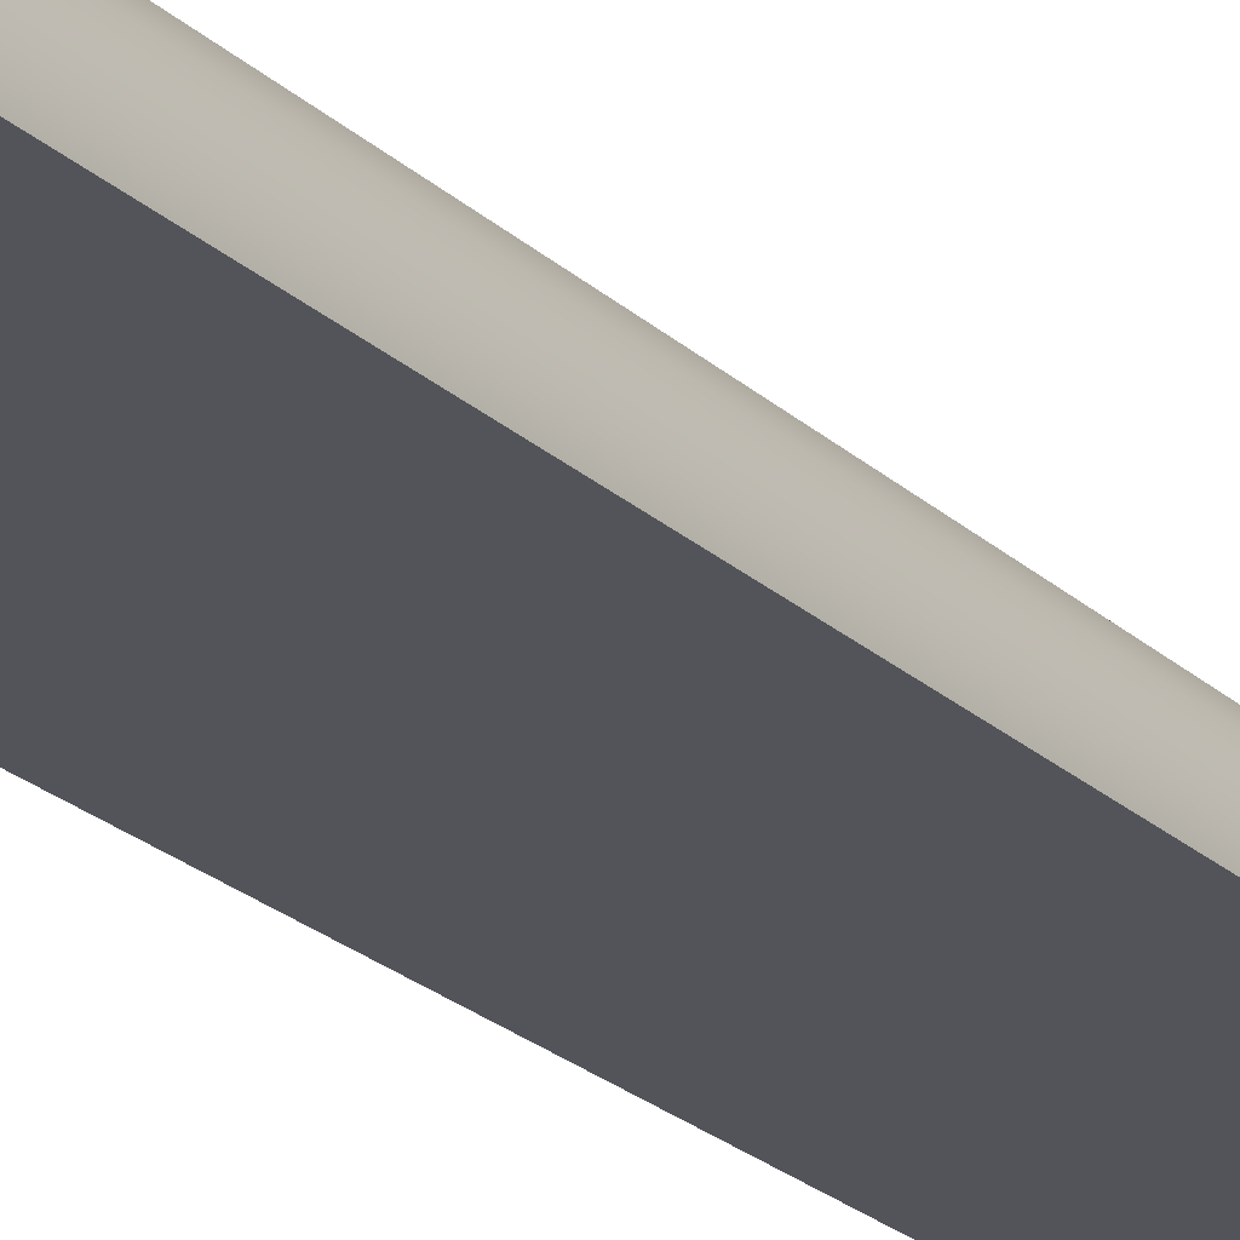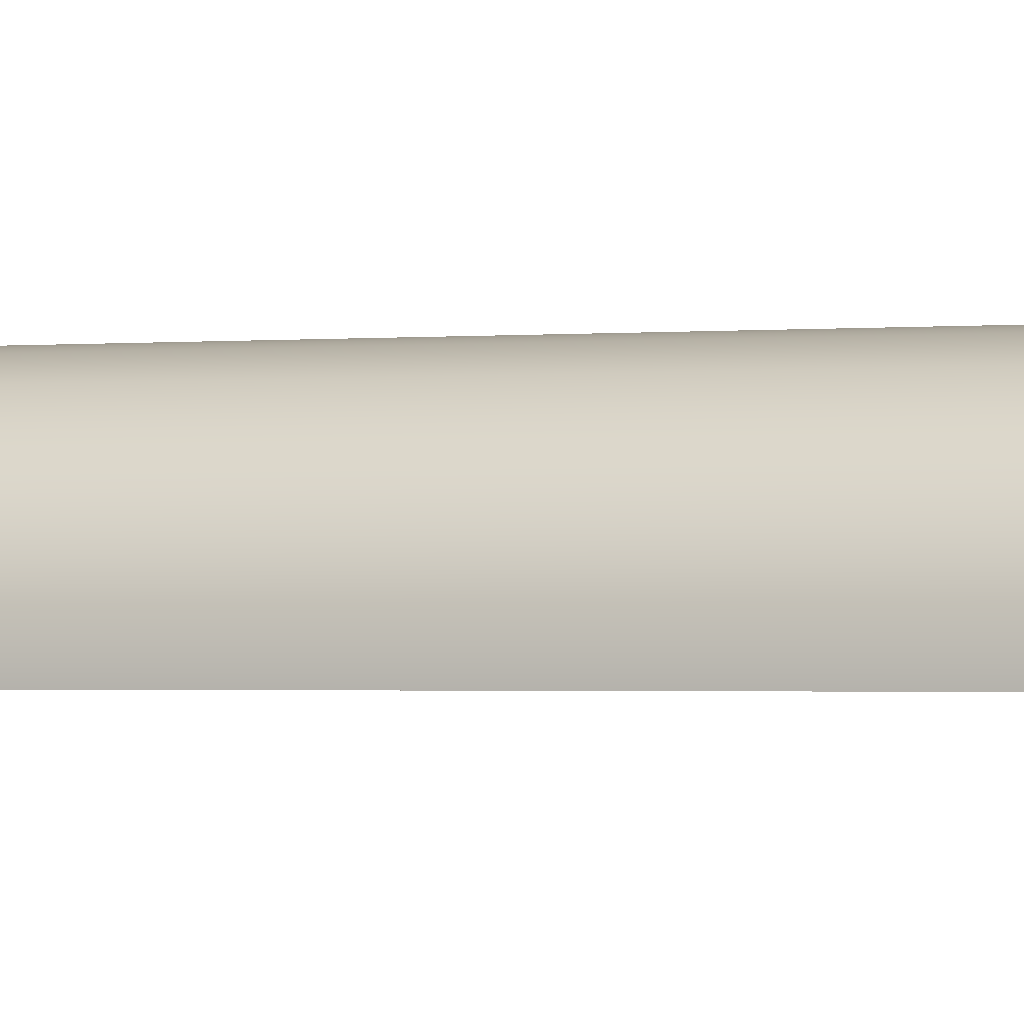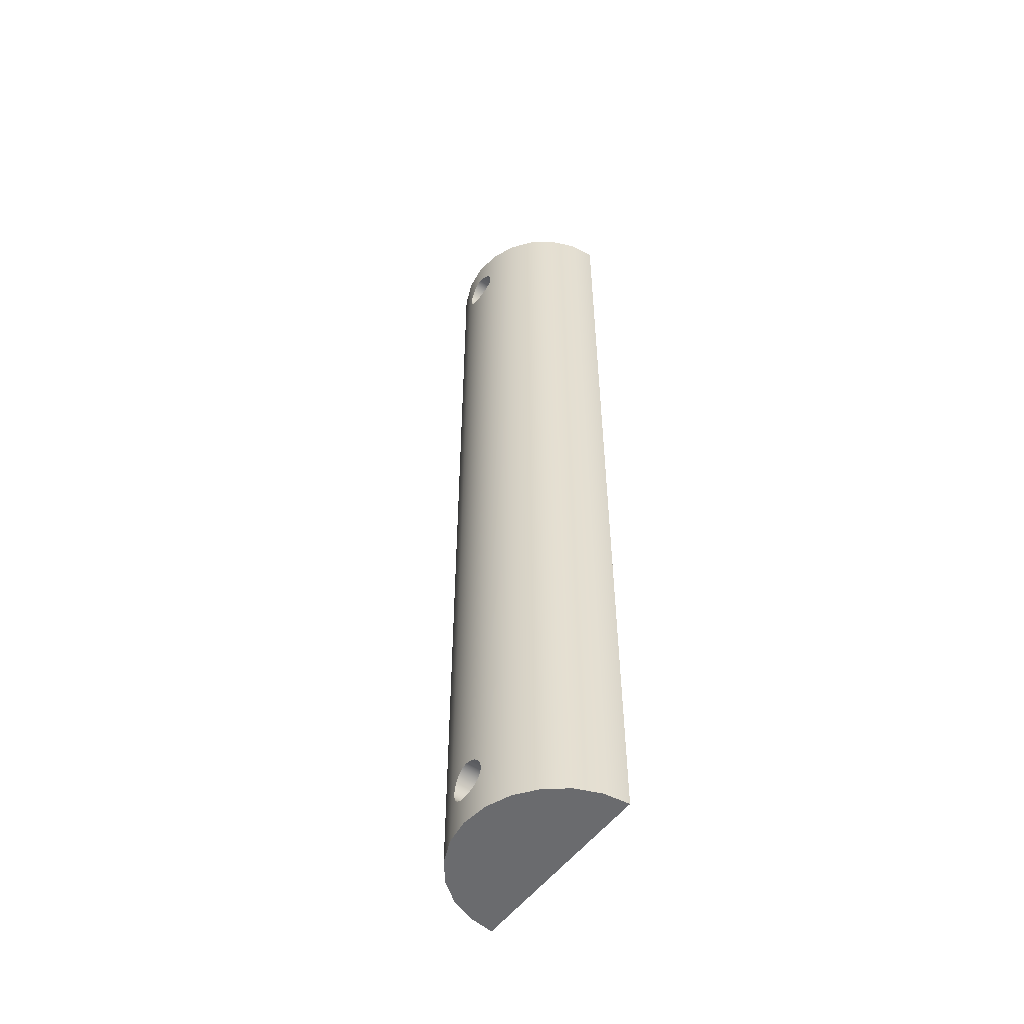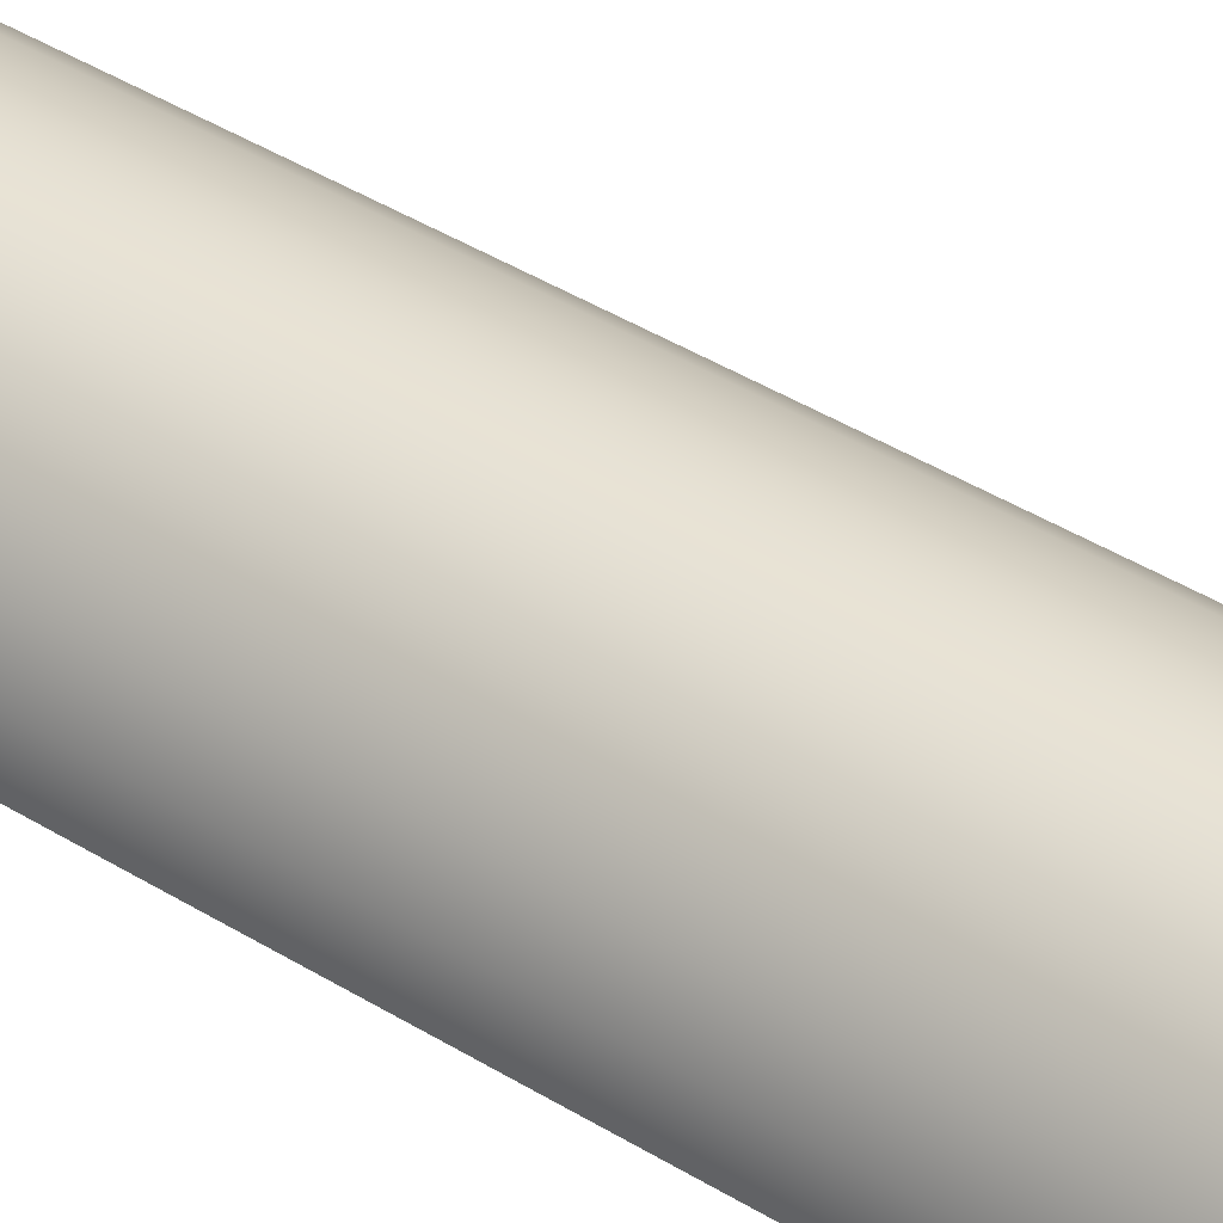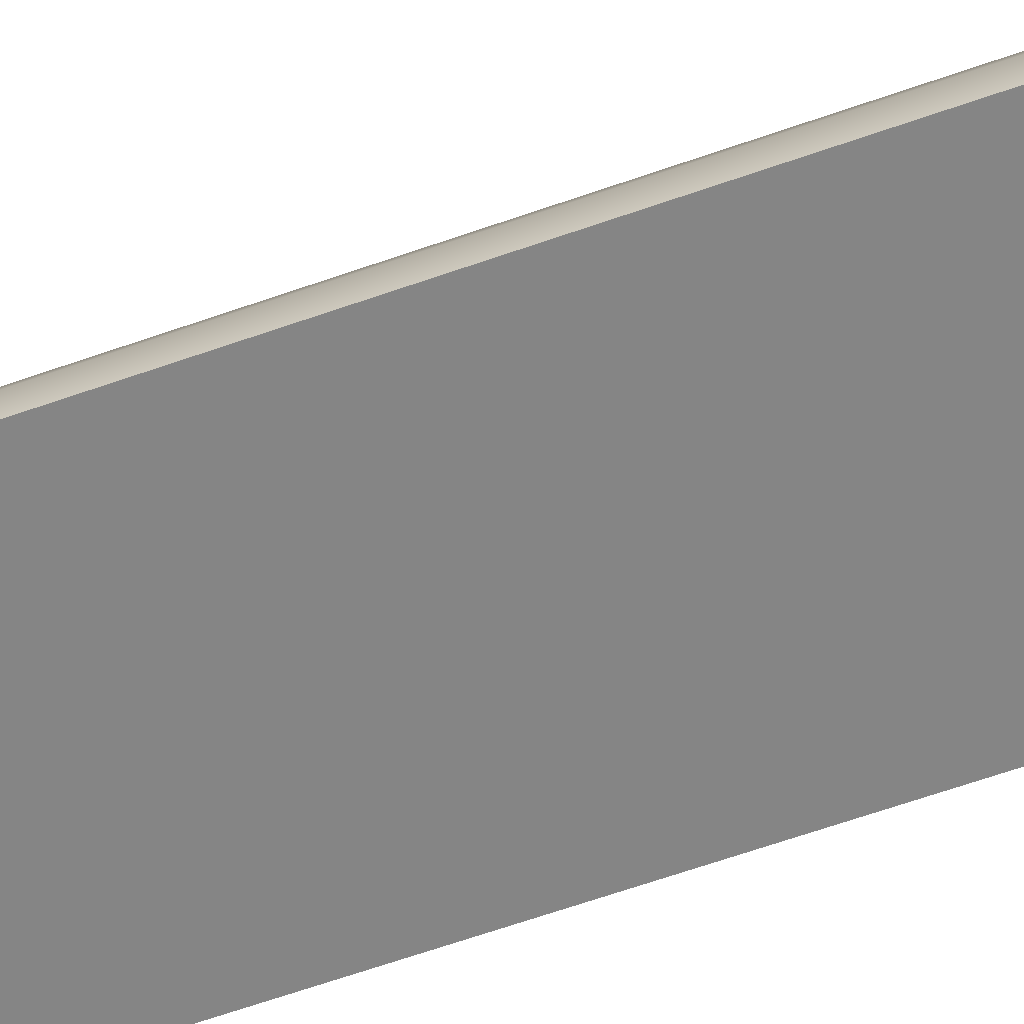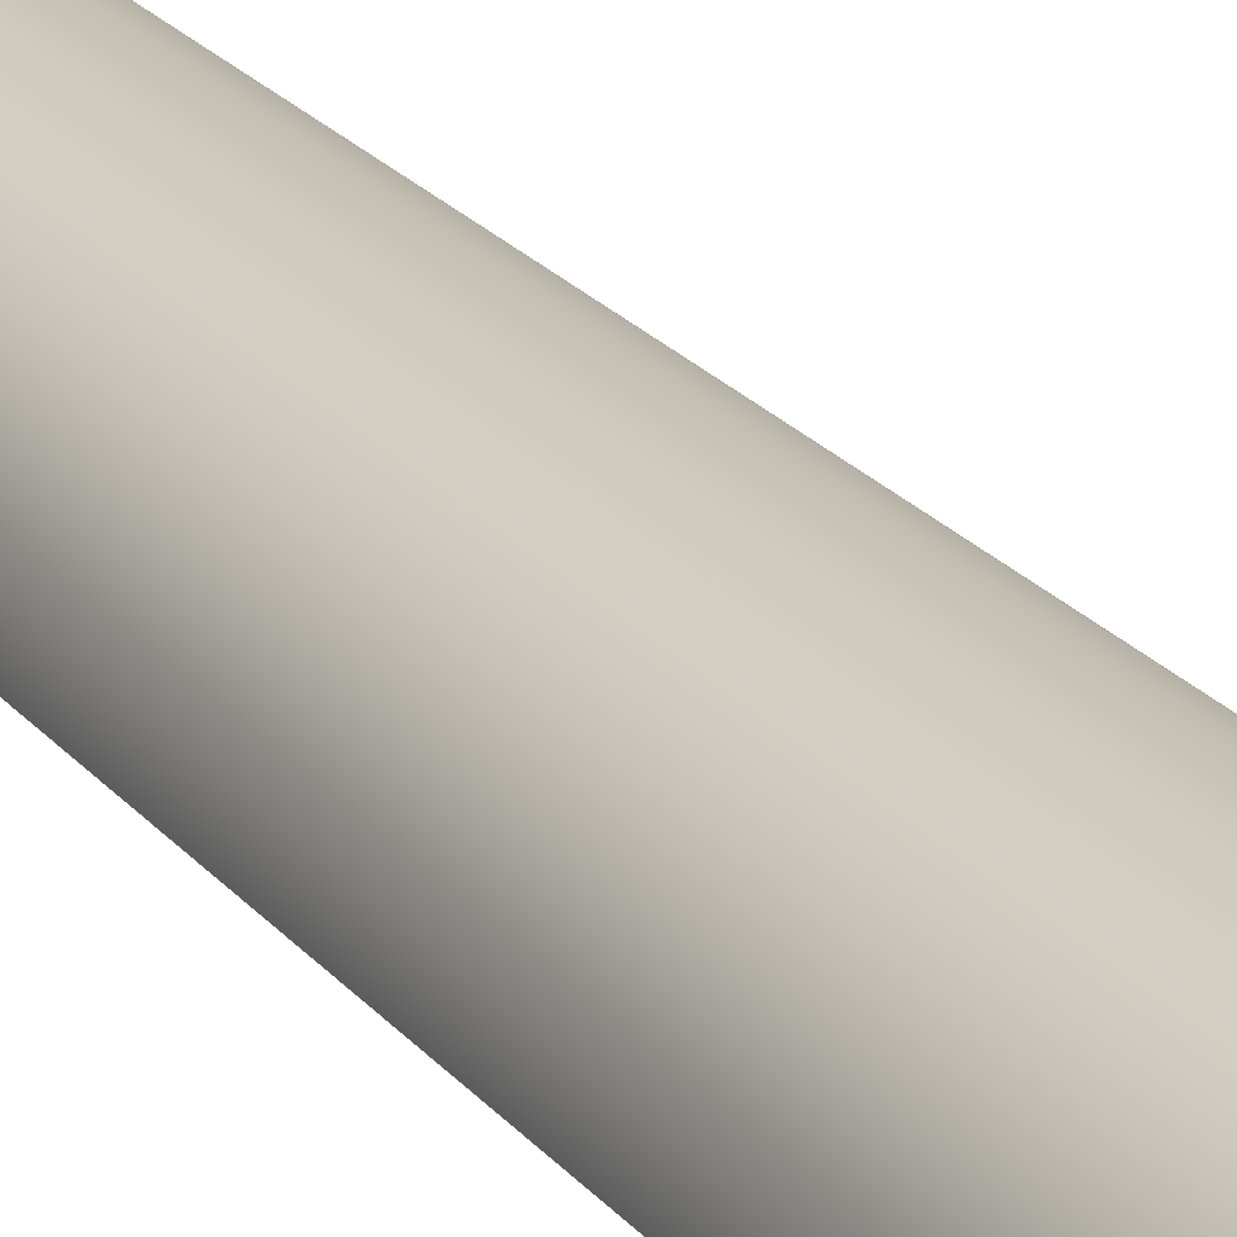
<metadata>
{"format":"obj","ext":"obj","renderer":"f3d","projection":"perspective","resolution":1024,"background":"white","views":[{"elev":-23.8,"azim":34.2,"up":"+Z"},{"elev":-1.2,"azim":113.5,"up":"+Z"},{"elev":-53.4,"azim":54.0,"up":"+Y"},{"elev":39.0,"azim":128.4,"up":"+Z"},{"elev":-61.7,"azim":110.0,"up":"+Z"},{"elev":22.3,"azim":-28.1,"up":"+Z"}]}
</metadata>
<code>
g Body1
v 2 5 9.798
v 1.962 5.385 9.806
v 1.847 5.766 9.828
v 1.659 6.116 9.861
v 1.414 6.414 9.899
v 1.116 6.659 9.937
v 0.7663 6.847 9.971
v 0.3853 6.962 9.992
v 0 7 10
v -0.3853 6.962 9.992
v -0.7663 6.847 9.971
v -1.116 6.659 9.937
v -1.414 6.414 9.899
v -1.659 6.116 9.861
v -1.847 5.766 9.828
v -1.962 5.385 9.806
v -2 5 9.798
v -1.962 4.615 9.806
v -1.847 4.234 9.828
v -1.659 3.884 9.861
v -1.414 3.586 9.899
v -1.116 3.341 9.937
v -0.7663 3.153 9.971
v -0.3853 3.038 9.992
v 0 3 10
v 0.3853 3.038 9.992
v 0.7663 3.153 9.971
v 1.116 3.341 9.937
v 1.414 3.586 9.899
v 1.659 3.884 9.861
v 1.847 4.234 9.828
v 1.962 4.615 9.806
v -2 5 0
v -1.932 5.518 0
v -1.732 6 0
v -1.414 6.414 0
v -1 6.732 0
v -0.5176 6.932 0
v 0 7 0
v 0.5176 6.932 0
v 1 6.732 0
v 1.414 6.414 0
v 1.732 6 0
v 1.932 5.518 0
v 2 5 0
v 1.932 4.482 0
v 1.732 4 0
v 1.414 3.586 0
v 1 3.268 0
v 0.5176 3.068 0
v 0 3 0
v -0.5176 3.068 0
v -1 3.268 0
v -1.414 3.586 0
v -1.732 4 0
v -1.932 4.482 0
v 2 91.2 9.798
v 1.962 91.59 9.806
v 1.847 91.97 9.828
v 1.659 92.32 9.861
v 1.414 92.61 9.899
v 1.116 92.86 9.937
v 0.7663 93.05 9.971
v 0.3853 93.16 9.992
v 0 93.2 10
v -0.3853 93.16 9.992
v -0.7663 93.05 9.971
v -1.116 92.86 9.937
v -1.414 92.61 9.899
v -1.659 92.32 9.861
v -1.847 91.97 9.828
v -1.962 91.59 9.806
v -2 91.2 9.798
v -1.962 90.81 9.806
v -1.847 90.43 9.828
v -1.659 90.08 9.861
v -1.414 89.79 9.899
v -1.116 89.54 9.937
v -0.7663 89.35 9.971
v -0.3853 89.24 9.992
v -0 89.2 10
v 0.3853 89.24 9.992
v 0.7663 89.35 9.971
v 1.116 89.54 9.937
v 1.414 89.79 9.899
v 1.659 90.08 9.861
v 1.847 90.43 9.828
v 1.962 90.81 9.806
v -2 91.2 0
v -1.932 91.72 0
v -1.732 92.2 0
v -1.414 92.61 0
v -1 92.93 0
v -0.5176 93.13 0
v 0 93.2 0
v 0.5176 93.13 0
v 1 92.93 0
v 1.414 92.61 0
v 1.732 92.2 0
v 1.932 91.72 0
v 2 91.2 0
v 1.932 90.68 0
v 1.732 90.2 0
v 1.414 89.79 0
v 1 89.47 0
v 0.5176 89.27 0
v 0 89.2 0
v -0.5176 89.27 0
v -1 89.47 0
v -1.414 89.79 0
v -1.732 90.2 0
v -1.932 90.68 0
v -10 0 0
v -9.659 0 2.588
v -8.66 0 5
v -7.071 0 7.071
v -5 0 8.66
v -2.588 0 9.659
v -0 0 10
v 2.588 0 9.659
v 5 0 8.66
v 7.071 0 7.071
v 8.66 0 5
v 9.659 0 2.588
v 10 0 0
v 10 96.2 0
v 9.659 96.2 2.588
v 8.66 96.2 5
v 7.071 96.2 7.071
v 5 96.2 8.66
v 2.588 96.2 9.659
v -0 96.2 10
v -2.588 96.2 9.659
v -5 96.2 8.66
v -7.071 96.2 7.071
v -8.66 96.2 5
v -9.659 96.2 2.588
v -10 96.2 0
f 32 1 45
f 45 1 2
f 45 2 44
f 44 2 3
f 44 3 43
f 43 3 4
f 43 4 42
f 42 4 5
f 42 5 6
f 42 6 41
f 41 6 7
f 41 7 40
f 40 7 8
f 40 8 39
f 39 8 9
f 39 9 10
f 39 10 38
f 38 10 11
f 38 11 37
f 37 11 12
f 37 12 36
f 36 12 13
f 36 13 14
f 36 14 35
f 35 14 15
f 35 15 34
f 34 15 16
f 34 16 33
f 33 16 17
f 33 17 18
f 33 18 56
f 56 18 19
f 56 19 55
f 55 19 20
f 55 20 54
f 54 20 21
f 54 21 22
f 54 22 53
f 53 22 23
f 53 23 52
f 52 23 24
f 52 24 51
f 51 24 25
f 51 25 26
f 51 26 50
f 50 26 27
f 50 27 49
f 49 27 28
f 49 28 48
f 48 28 29
f 48 29 30
f 48 30 47
f 47 30 31
f 47 31 46
f 46 31 32
f 46 32 45
f 88 57 101
f 101 57 58
f 101 58 100
f 100 58 59
f 100 59 99
f 99 59 60
f 99 60 98
f 98 60 61
f 98 61 62
f 98 62 97
f 97 62 63
f 97 63 96
f 96 63 64
f 96 64 95
f 95 64 65
f 95 65 66
f 95 66 94
f 94 66 67
f 94 67 93
f 93 67 68
f 93 68 92
f 92 68 69
f 92 69 70
f 92 70 91
f 91 70 71
f 91 71 90
f 90 71 72
f 90 72 89
f 89 72 73
f 89 73 74
f 89 74 112
f 112 74 75
f 112 75 111
f 111 75 76
f 111 76 110
f 110 76 77
f 110 77 78
f 110 78 109
f 109 78 79
f 109 79 108
f 108 79 80
f 108 80 107
f 107 80 81
f 107 81 82
f 107 82 106
f 106 82 83
f 106 83 105
f 105 83 84
f 105 84 104
f 104 84 85
f 104 85 86
f 104 86 103
f 103 86 87
f 103 87 102
f 102 87 88
f 102 88 101
f 32 120 1
f 1 120 131
f 1 131 57
f 57 131 58
f 58 131 59
f 59 131 60
f 60 131 61
f 61 131 132
f 61 132 62
f 62 132 63
f 63 132 64
f 64 132 65
f 65 132 66
f 66 132 67
f 67 132 68
f 68 132 133
f 68 133 69
f 69 133 70
f 70 133 71
f 71 133 72
f 72 133 73
f 73 133 118
f 73 118 17
f 17 118 18
f 18 118 19
f 19 118 20
f 20 118 21
f 21 118 22
f 22 118 119
f 22 119 23
f 23 119 24
f 24 119 25
f 25 119 26
f 26 119 27
f 27 119 28
f 28 119 29
f 29 119 120
f 29 120 30
f 30 120 31
f 31 120 32
f 73 17 74
f 74 17 16
f 74 16 75
f 75 16 15
f 75 15 76
f 76 15 14
f 76 14 77
f 77 14 13
f 77 13 78
f 78 13 12
f 78 12 79
f 79 12 11
f 79 11 80
f 80 11 10
f 80 10 81
f 81 10 9
f 81 9 82
f 82 9 8
f 82 8 83
f 83 8 7
f 83 7 84
f 84 7 6
f 84 6 85
f 85 6 5
f 85 5 86
f 86 5 4
f 86 4 87
f 87 4 3
f 87 3 88
f 88 3 2
f 88 2 57
f 57 2 1
f 138 113 137
f 137 113 114
f 137 114 136
f 136 114 115
f 136 115 135
f 135 115 116
f 135 116 134
f 134 116 117
f 134 117 133
f 133 117 118
f 131 120 130
f 130 120 121
f 130 121 129
f 129 121 122
f 129 122 128
f 128 122 123
f 128 123 127
f 127 123 124
f 127 124 126
f 126 124 125
f 34 33 113
f 113 33 56
f 113 56 55
f 55 54 113
f 113 54 53
f 113 53 52
f 52 51 113
f 113 51 125
f 125 51 50
f 125 50 49
f 49 48 125
f 125 48 47
f 125 47 46
f 46 45 125
f 125 45 44
f 125 44 102
f 102 44 43
f 102 43 103
f 103 43 42
f 103 42 104
f 104 42 41
f 104 41 105
f 105 41 106
f 106 41 40
f 106 40 107
f 107 40 39
f 107 39 38
f 107 38 108
f 108 38 37
f 108 37 109
f 109 37 110
f 110 37 36
f 110 36 111
f 111 36 35
f 111 35 112
f 112 35 34
f 112 34 113
f 90 89 138
f 138 89 112
f 138 112 113
f 125 102 126
f 126 102 101
f 126 101 100
f 100 99 126
f 126 99 98
f 126 98 97
f 97 96 126
f 126 96 95
f 126 95 138
f 138 95 94
f 138 94 93
f 93 92 138
f 138 92 91
f 138 91 90
f 126 138 127
f 127 138 137
f 127 137 128
f 128 137 136
f 128 136 129
f 129 136 135
f 129 135 130
f 130 135 134
f 130 134 131
f 131 134 133
f 131 133 132
f 113 125 114
f 114 125 124
f 114 124 115
f 115 124 123
f 115 123 116
f 116 123 122
f 116 122 117
f 117 122 121
f 117 121 118
f 118 121 120
f 118 120 119

</code>
